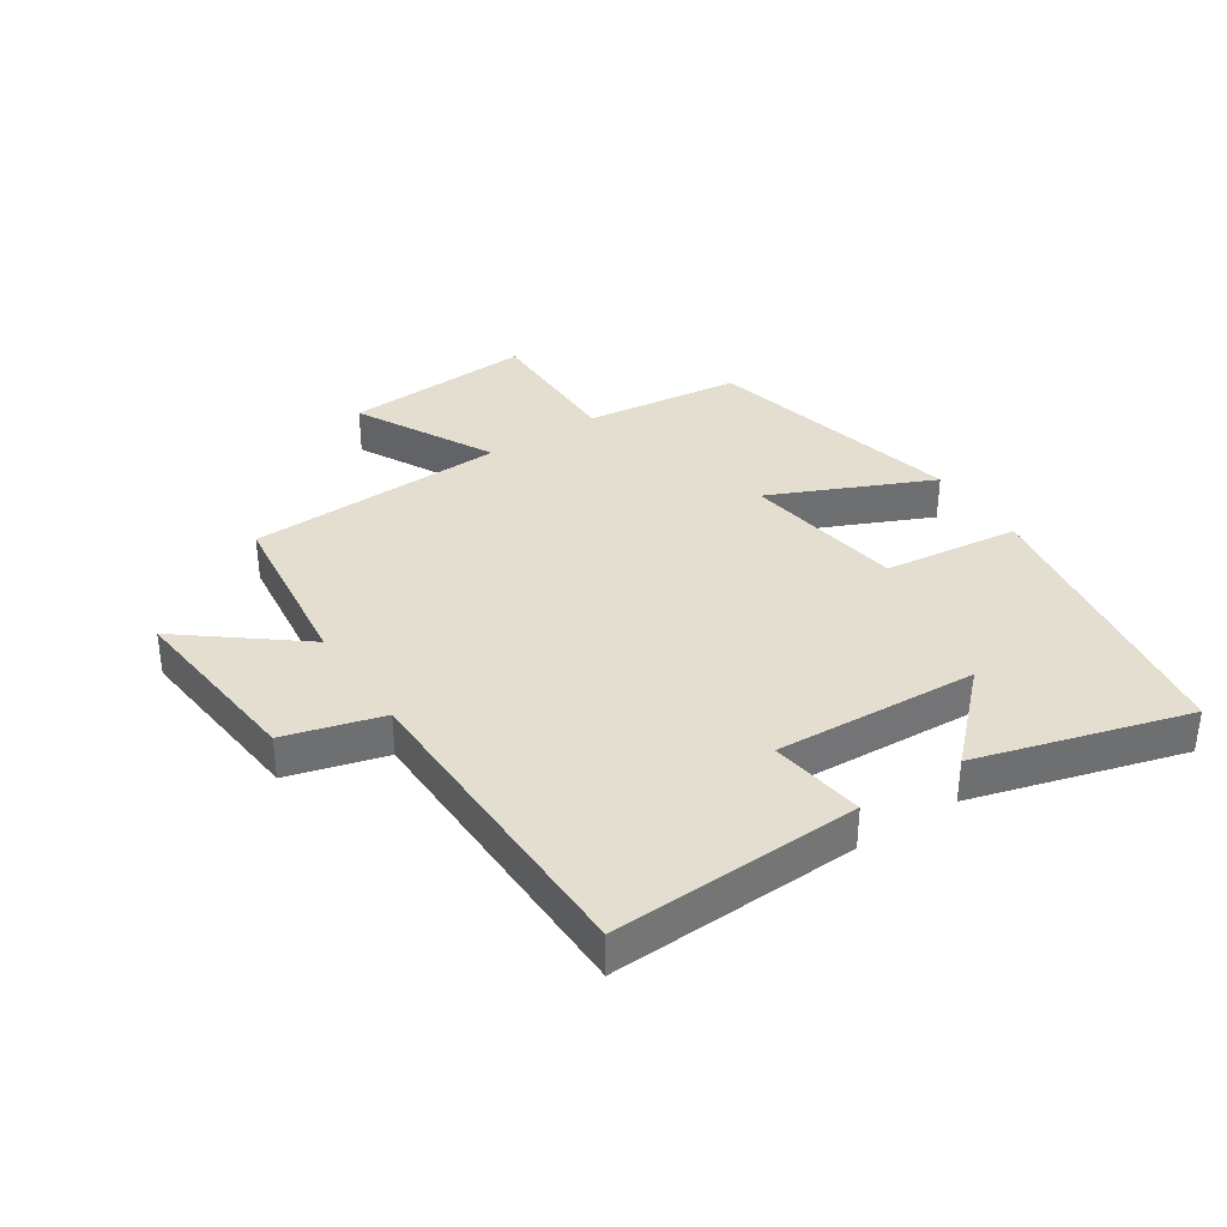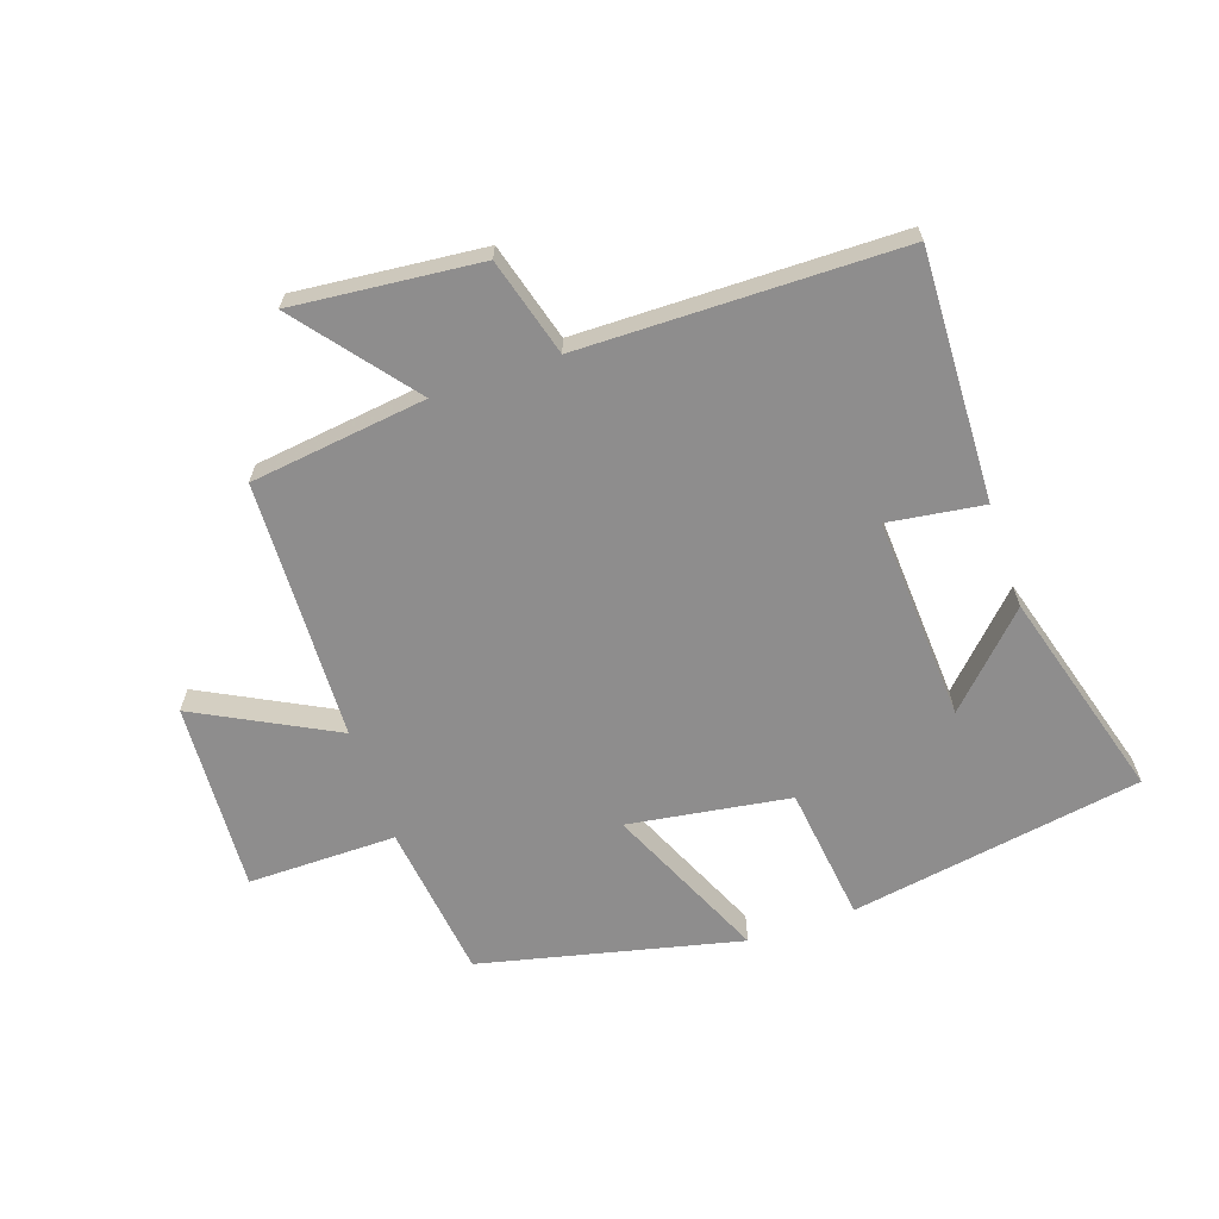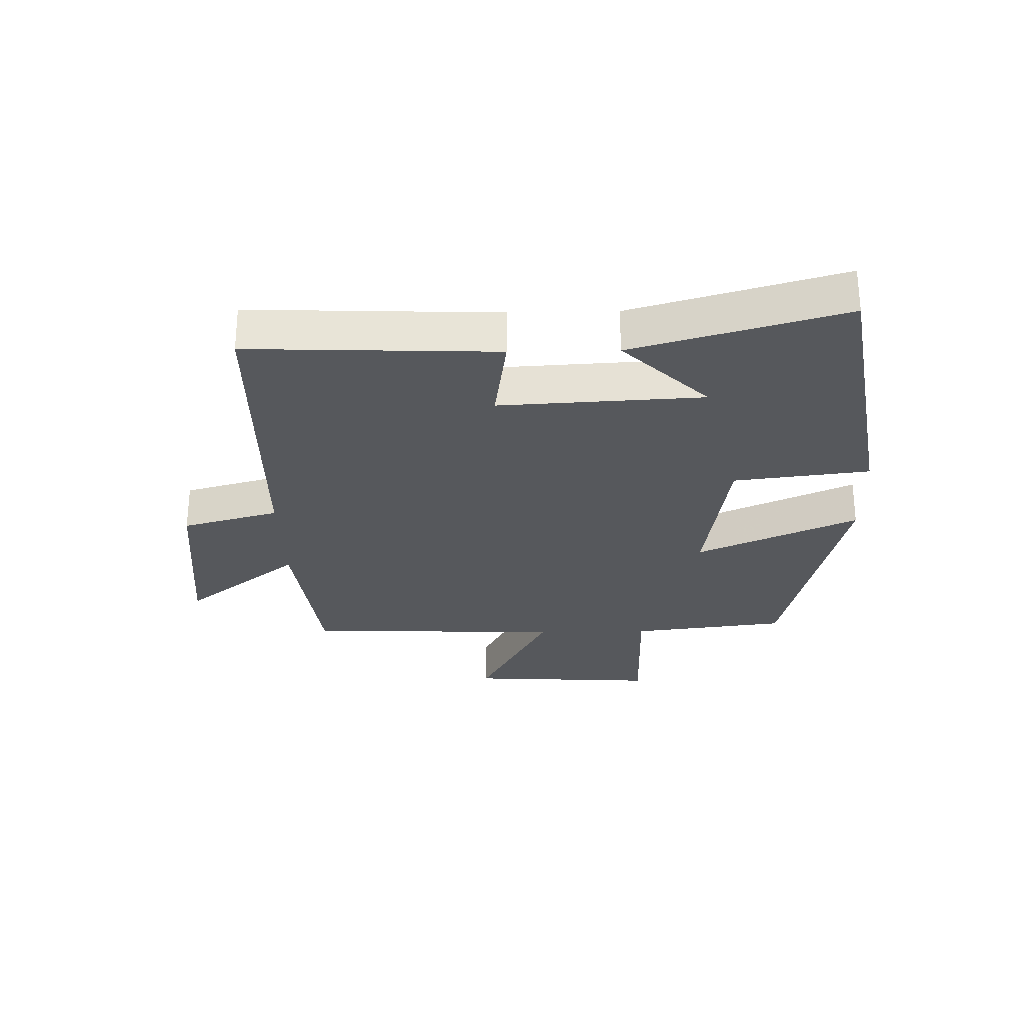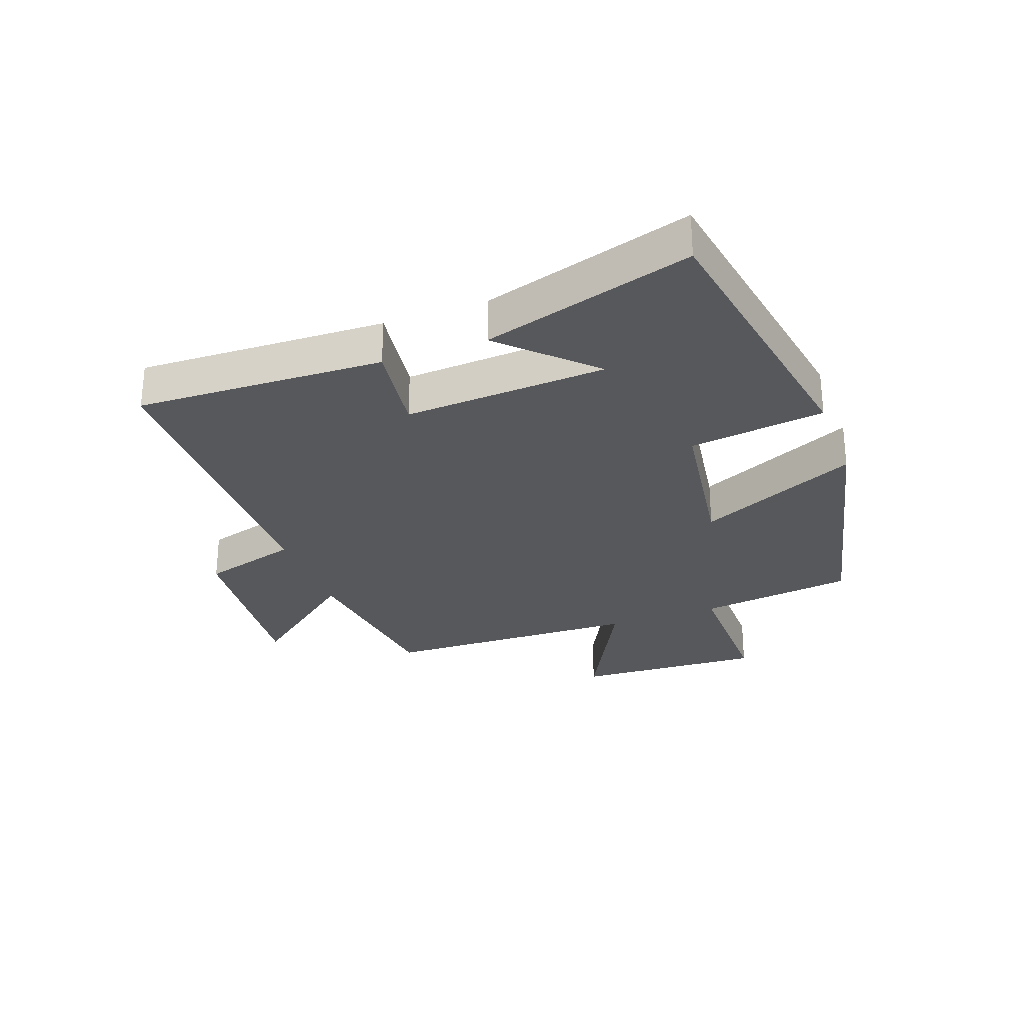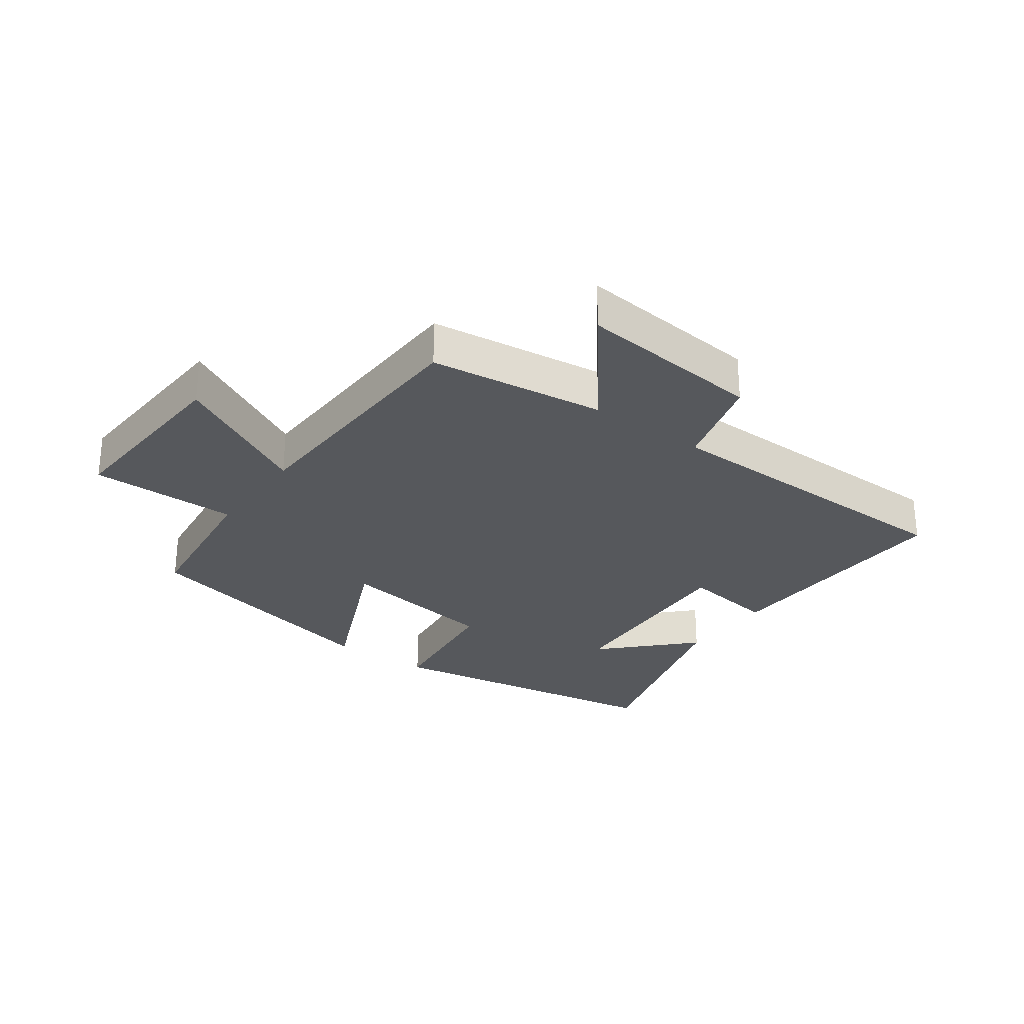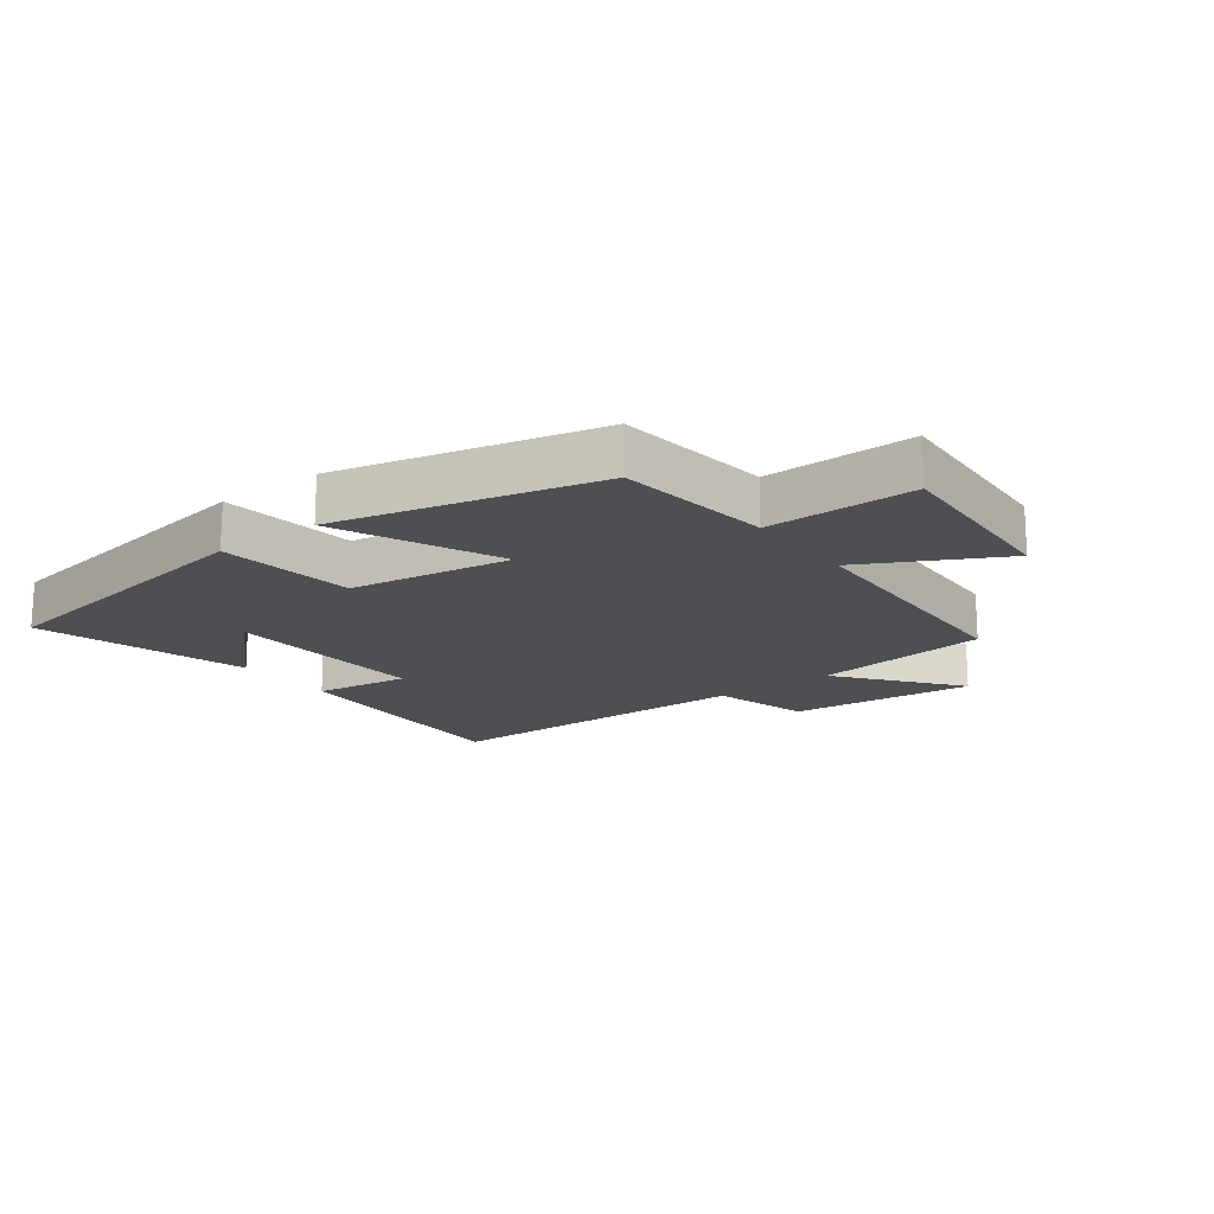
<metadata>
{"format":"obj","ext":"obj","renderer":"f3d","projection":"perspective","resolution":1024,"background":"white","views":[{"elev":35.9,"azim":-123.4,"up":"+Y"},{"elev":-64.7,"azim":-161.0,"up":"+Y"},{"elev":-28.1,"azim":-88.8,"up":"+Y"},{"elev":-28.5,"azim":-69.6,"up":"+Y"},{"elev":-28.1,"azim":144.1,"up":"+Y"},{"elev":-17.5,"azim":36.9,"up":"+Y"}]}
</metadata>
<code>
v 0.485 0.07 -0.464
v 0.199 0.07 -0.5
v 0.347 0.07 -0.688
v 0.045 0.07 -0.658
v 0.001 0.07 -0.5
v -0.516 0.07 -0.493
v -0.5 0.07 -0.09
v -0.346 0.07 -0.112
v -0.364 0.07 0.218
v -0.5 0.07 0.08
v -0.598 0.07 0.422
v -0.124 0.07 0.5
v -0.097 0.07 0.279
v 0.165 0.07 0.239
v 0.048 0.07 0.5
v 0.469 0.07 0.401
v 0.5 0.07 0.147
v 0.741 0.07 0.148
v 0.723 0.07 -0.16
v 0.5 0.07 -0.043
v 0.485 0 -0.464
v 0.199 0 -0.5
v 0.347 0 -0.688
v 0.045 0 -0.658
v 0.001 0 -0.5
v -0.516 0 -0.493
v -0.5 0 -0.09
v -0.346 0 -0.112
v -0.364 0 0.218
v -0.5 0 0.08
v -0.598 0 0.422
v -0.124 0 0.5
v -0.097 0 0.279
v 0.165 0 0.239
v 0.048 0 0.5
v 0.469 0 0.401
v 0.5 0 0.147
v 0.741 0 0.148
v 0.723 0 -0.16
v 0.5 0 -0.043
f 17 18 19 20
f 17 20 1
f 16 17 1
f 15 16 1
f 14 15 1
f 13 14 1 2
f 11 12 13
f 9 10 11
f 9 11 13
f 8 9 13 2
f 7 8 2
f 6 7 2
f 5 6 2
f 2 3 4 5
f 40 39 38 37
f 21 40 37
f 21 37 36
f 21 36 35
f 21 35 34
f 22 21 34 33
f 33 32 31
f 31 30 29
f 33 31 29
f 22 33 29 28
f 22 28 27
f 22 27 26
f 22 26 25
f 25 24 23 22
f 1 21 22 2
f 2 22 23 3
f 3 23 24 4
f 4 24 25 5
f 5 25 26 6
f 6 26 27 7
f 7 27 28 8
f 8 28 29 9
f 9 29 30 10
f 10 30 31 11
f 11 31 32 12
f 12 32 33 13
f 13 33 34 14
f 14 34 35 15
f 15 35 36 16
f 16 36 37 17
f 17 37 38 18
f 18 38 39 19
f 19 39 40 20
f 20 40 21 1

</code>
